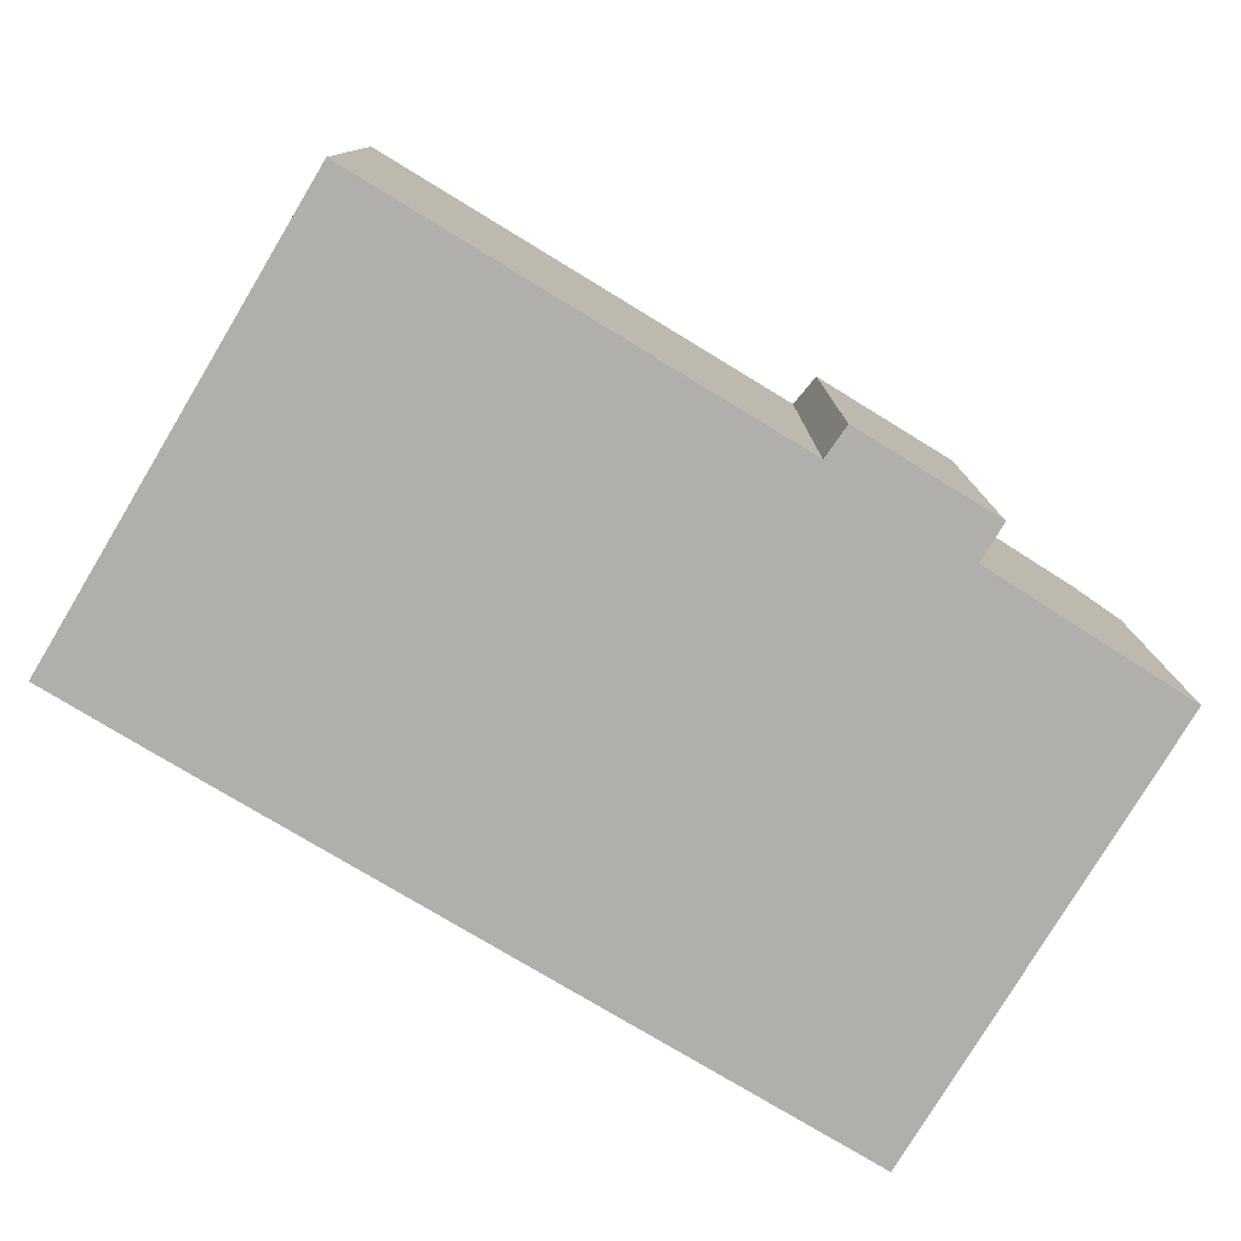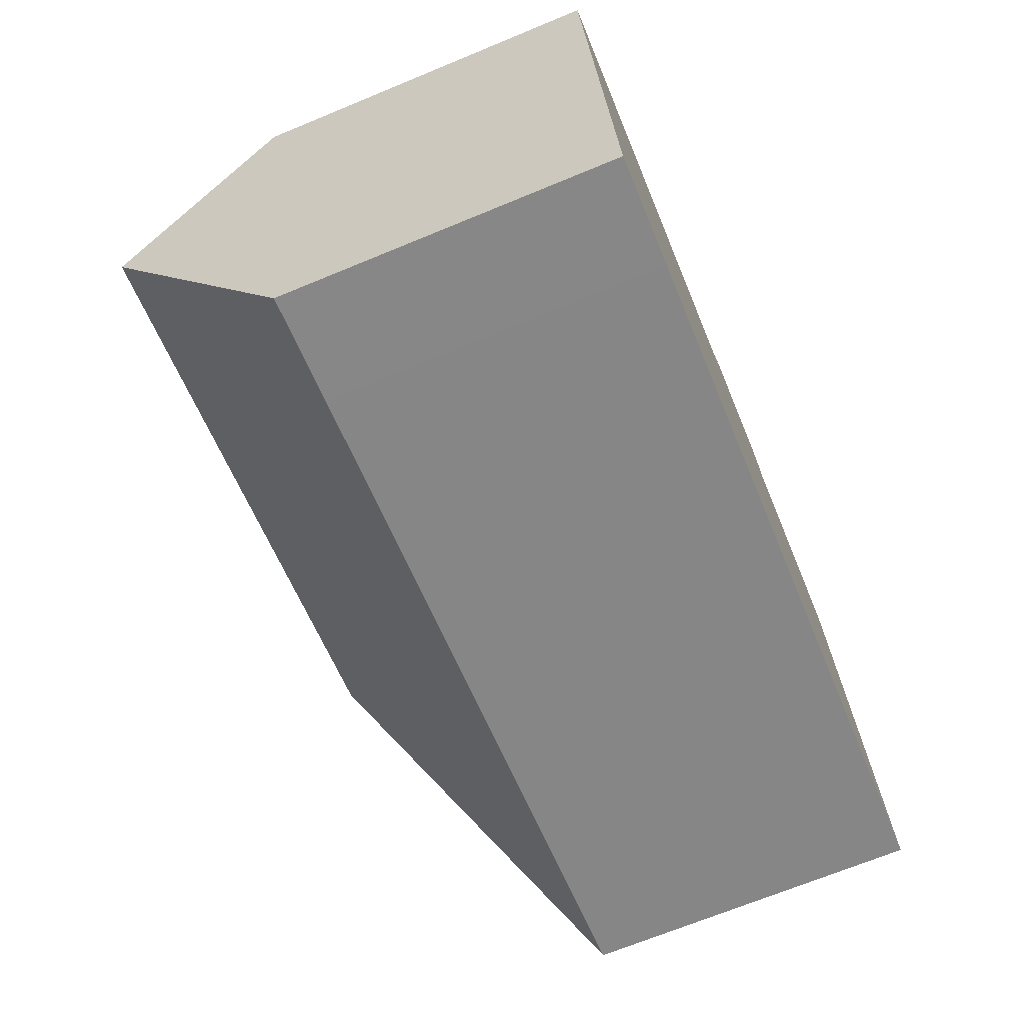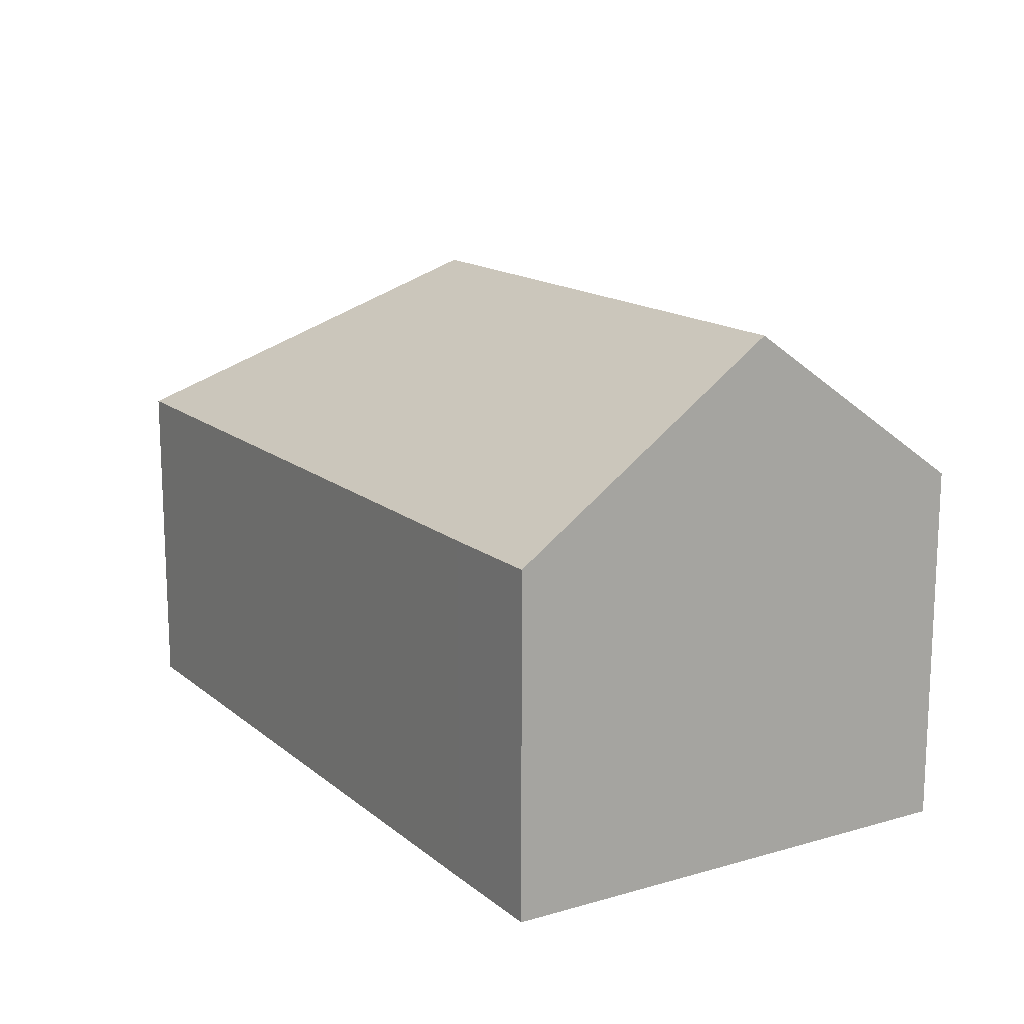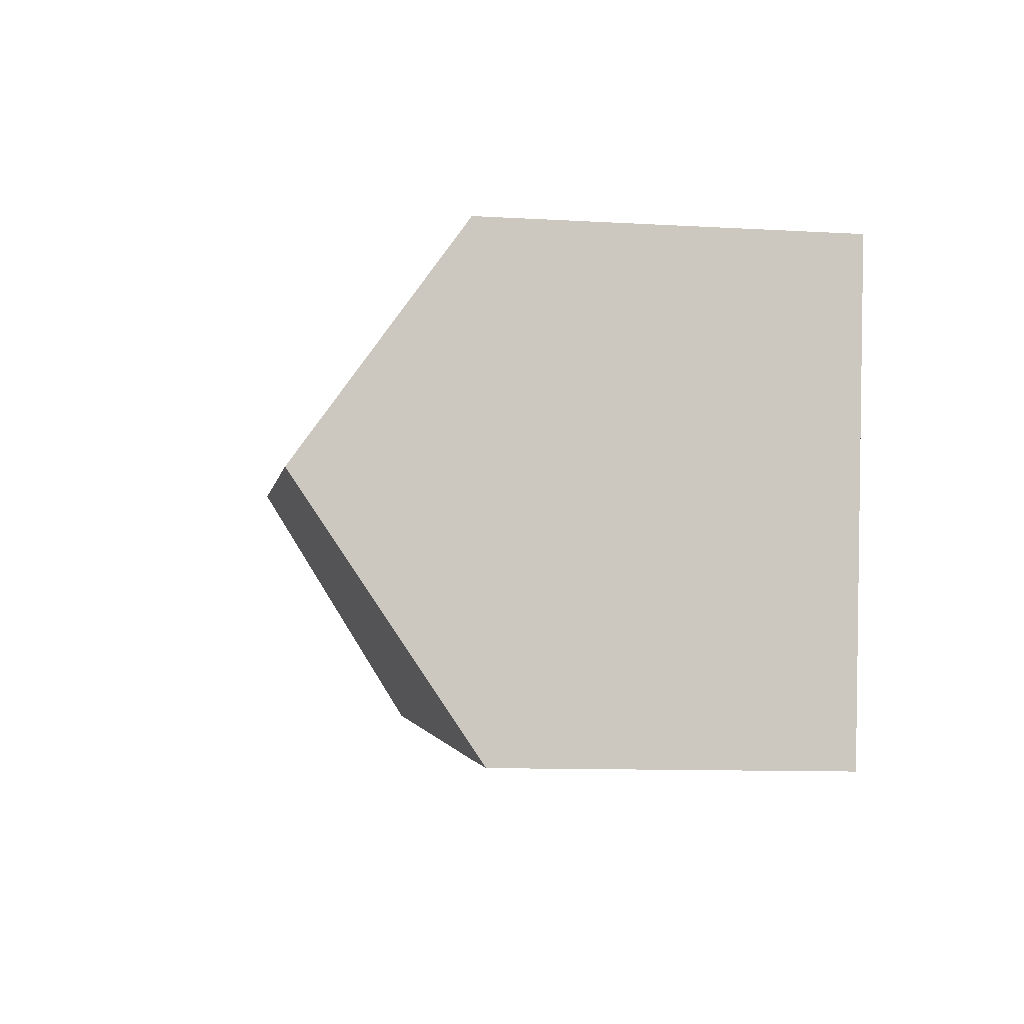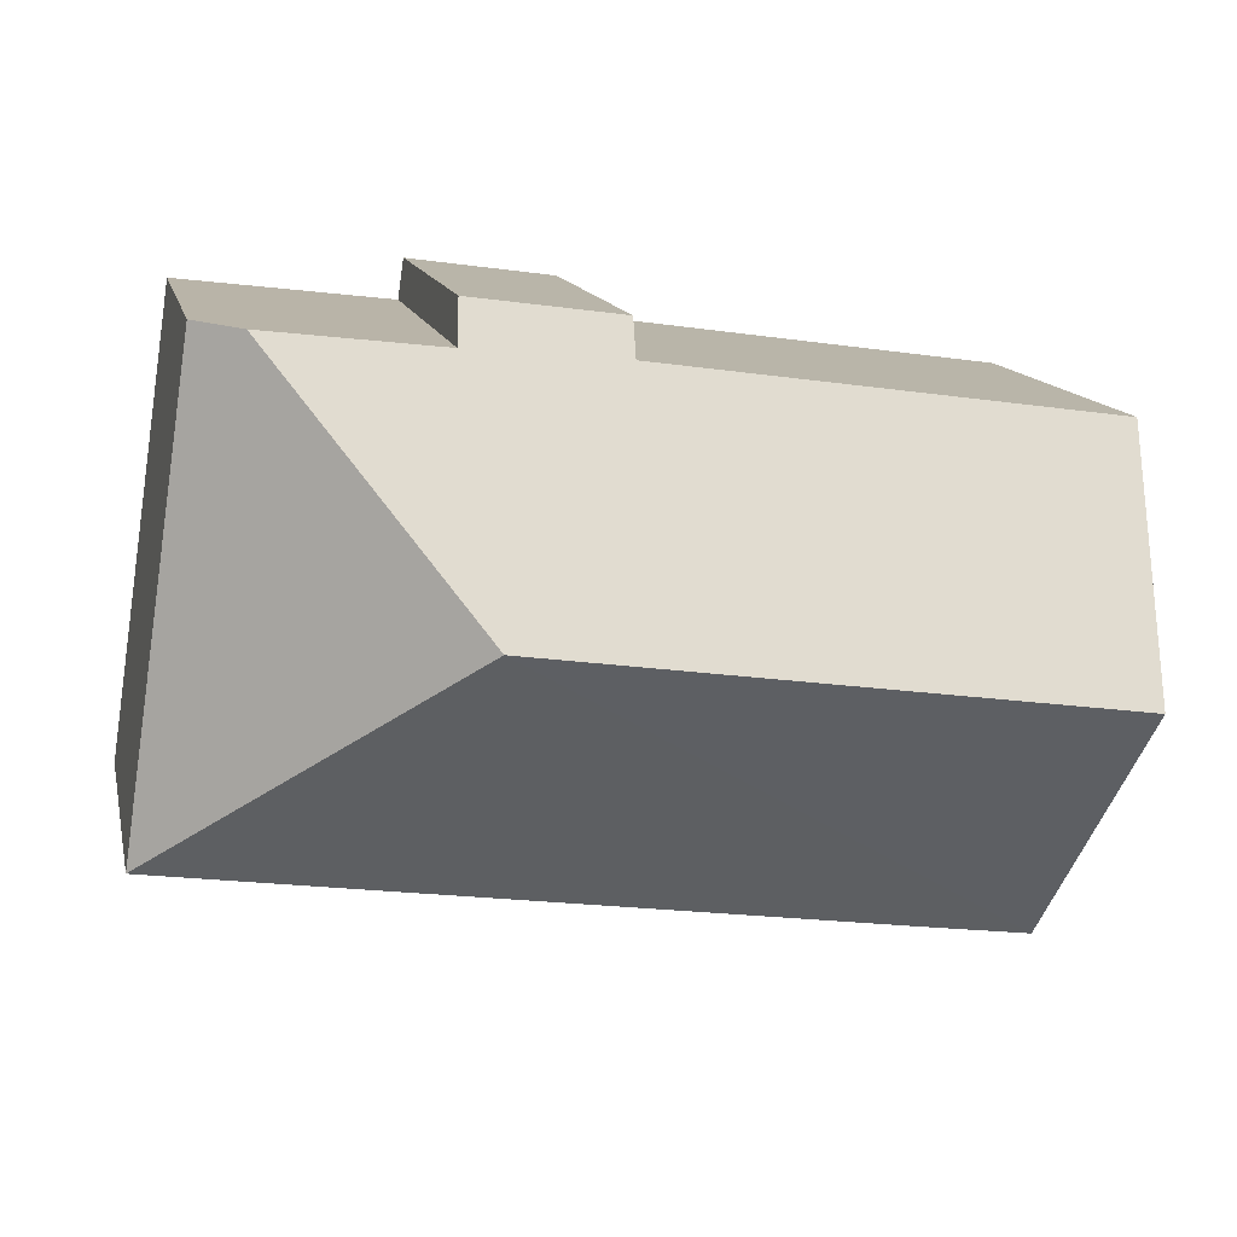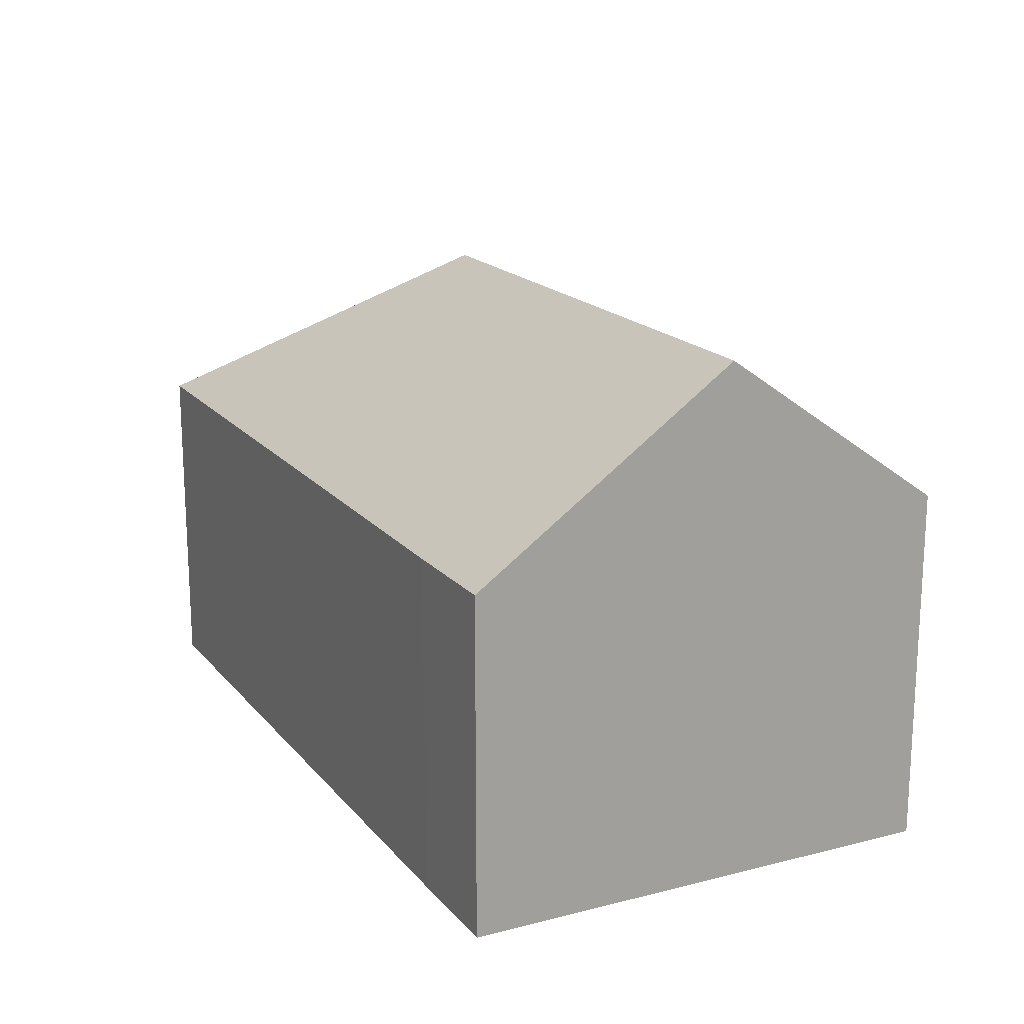
<metadata>
{"format":"obj","ext":"obj","renderer":"f3d","projection":"perspective","resolution":1024,"background":"white","views":[{"elev":-78.1,"azim":-39.3,"up":"+Y"},{"elev":-69.6,"azim":-67.6,"up":"+Z"},{"elev":15.1,"azim":-129.8,"up":"+Y"},{"elev":-10.6,"azim":-98.2,"up":"+Z"},{"elev":13.4,"azim":167.6,"up":"+Z"},{"elev":17.8,"azim":-124.9,"up":"+Y"}]}
</metadata>
<code>
v  13.3 11.64 -3.225
v  13.52 8.206 1.759
v  17.36 8.276 2.216
v  10.13 8.097 1.423
v  0 8.064 4.938e-16
v  0.736 11.64 -5.05
v  10.06 7.554 2.197
v  13.39 7.574 2.651
v  18.03 7.805 2.295
v  18.38 7.556 2.337
v  19.93 7.548 -8.163
v  4.044 7.538 -10.48
v  1.579 7.548 -10.83
v  1.579 6.631e-16 -10.83
v  0.736 3.092e-16 -5.05
v  0 0 0
v  10.13 -8.713e-17 1.423
v  10.06 -1.345e-16 2.197
v  13.39 -1.623e-16 2.651
v  13.52 -1.077e-16 1.759
v  17.36 -1.357e-16 2.216
v  18.03 -1.405e-16 2.295
v  18.38 -1.431e-16 2.337
v  19.93 4.998e-16 -8.163
v  4.044 6.42e-16 -10.48
g defaultobject
f 1 2 3
f 2 1 4
f 4 1 5
f 5 1 6
f 2 7 8
f 7 2 4
f 9 1 3
f 1 9 10
f 1 10 11
f 12 1 11
f 1 12 13
f 1 13 6
f 14 6 13
f 6 14 5
f 5 14 15
f 5 15 16
f 17 7 4
f 7 17 18
f 5 17 4
f 17 5 16
f 7 19 8
f 19 7 18
f 20 3 2
f 3 20 9
f 9 20 10
f 10 20 21
f 10 21 22
f 10 22 23
f 8 20 2
f 20 8 19
f 23 11 10
f 11 23 24
f 24 12 11
f 12 24 25
f 12 25 13
f 13 25 14
f 18 20 19
f 22 24 23
f 24 22 21
f 24 21 20
f 24 20 18
f 24 18 17
f 24 17 16
f 24 16 25
f 25 16 15
f 25 15 14

</code>
